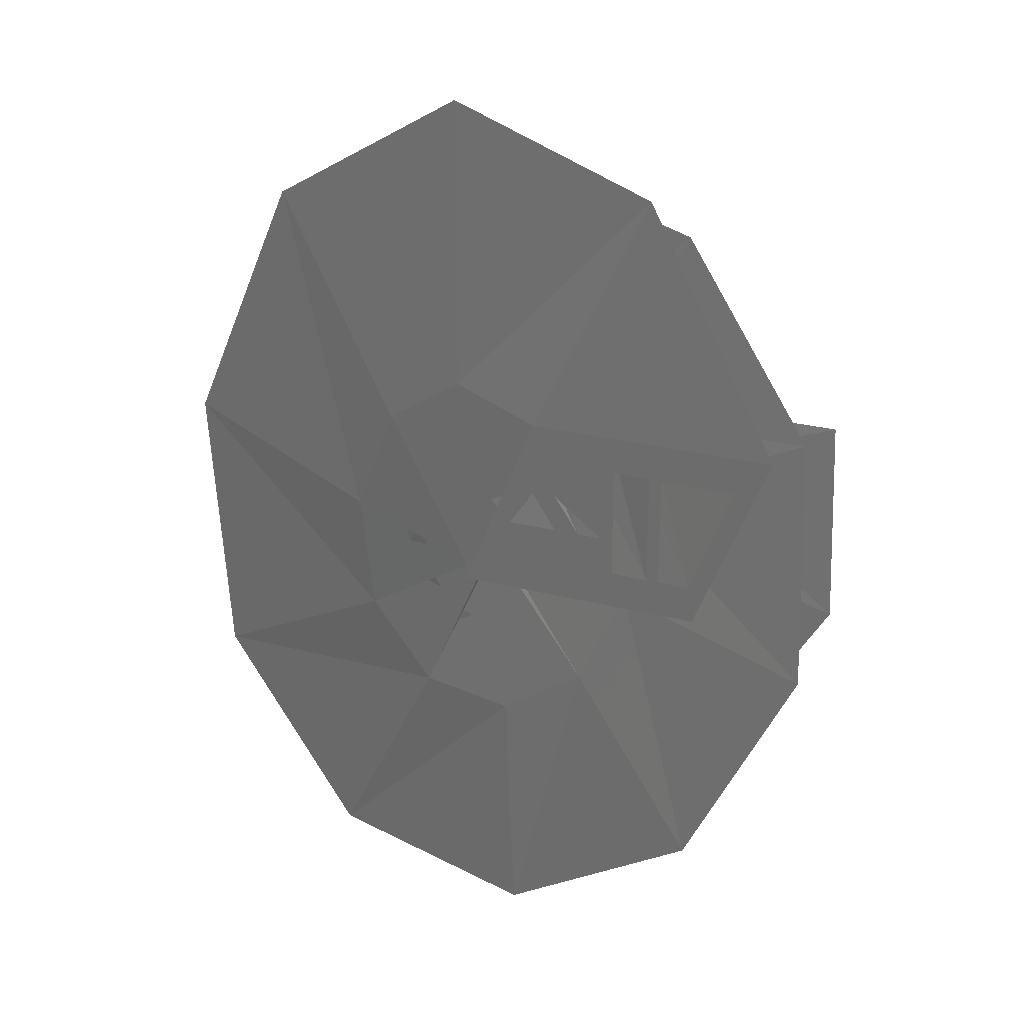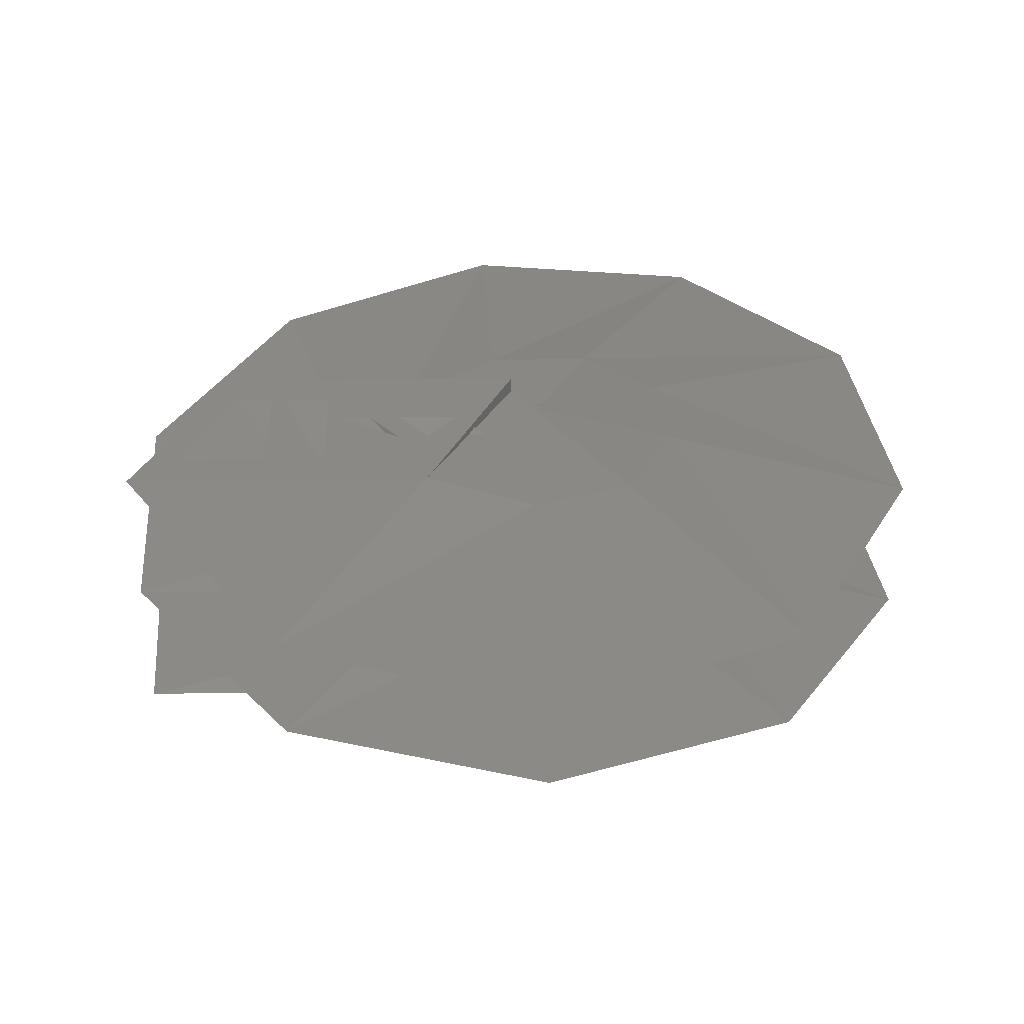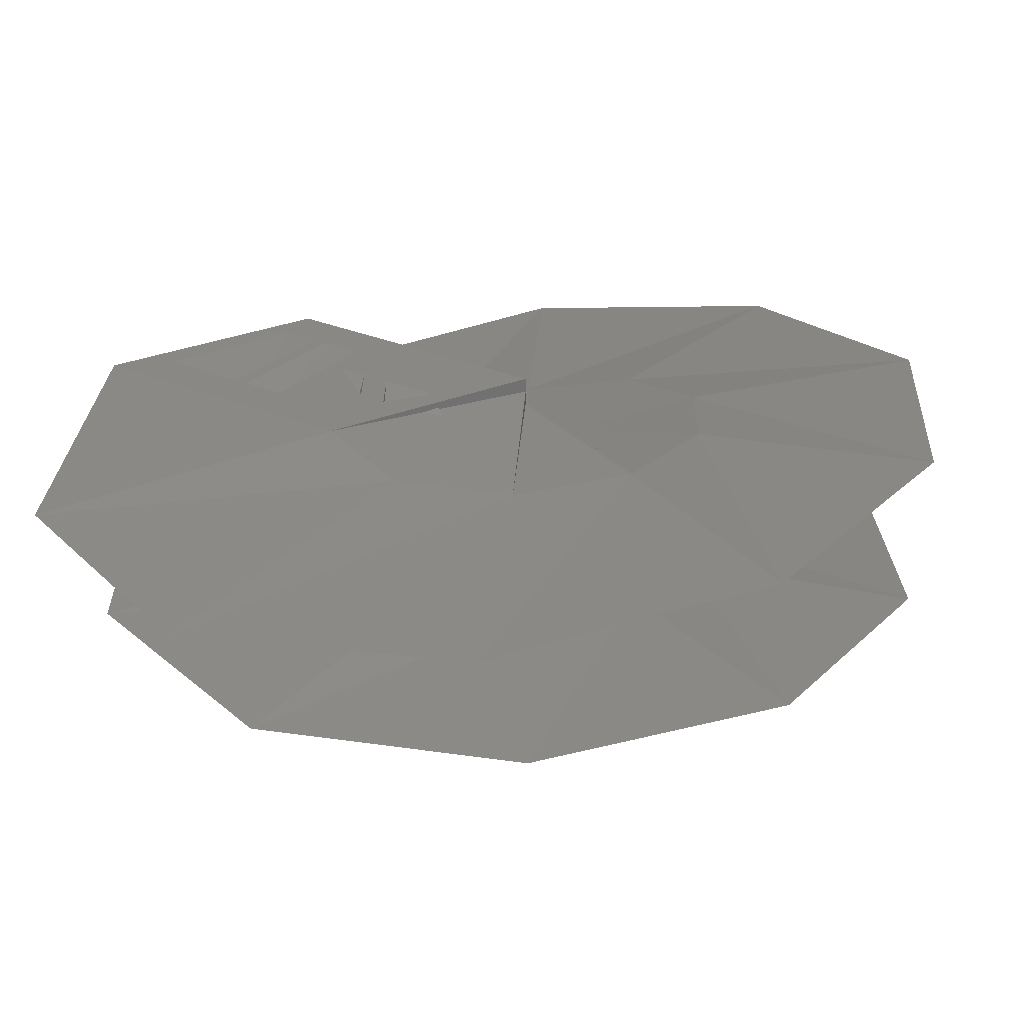
<metadata>
{"format":"stl","ext":"stl","renderer":"f3d","projection":"perspective","resolution":1024,"background":"white","views":[{"elev":25.7,"azim":22.7,"up":"+Y"},{"elev":28.8,"azim":178.4,"up":"+Z"},{"elev":26.7,"azim":-145.4,"up":"+Z"}]}
</metadata>
<code>
# stl→obj: 378 verts, 768 faces
v 80 70 -20
v 130 60 -20
v 115 60 -20
v 180 70 -20
v 150 20 -20
v 165 60 -20
v 130 30 -20
v 115 30 -20
v 110 40 -20
v 50 20 -20
v 90 50 -20
v 80 50 -20
v 148 30 -20
v 135 30 -20
v 135 60 -20
v 100 40 -20
v 90 40 -20
v 70 40 -20
v 115 80 80
v 130 80 80
v 80 95 80
v 165 80 80
v 150 20 80
v 180 95 80
v 115 35 80
v 130 35 80
v 110 50 80
v 50 20 80
v 80 65 80
v 90 65 80
v 135 35 80
v 148 35 80
v 135 80 80
v 90 50 80
v 100 50 80
v 70 50 80
v 103.7 43.39 -15
v 184.6 -16.86 -15
v 50 20 -15
v 130.9 -40.25 -15
v 126.1 14.01 -15
v 108.5 -10.87 -15
v 138.2 4.971 -15
v 120.6 -19.91 -15
v 142.3 1.959 -15
v 124.6 -22.92 -15
v 166.5 -16.12 -15
v 135.2 -30.75 -15
v 77.94 24.54 -15
v 91.9 26.8 -15
v 94.12 12.49 -15
v 99.99 20.78 -15
v 102.2 6.461 -15
v 110.3 0.4361 -15
v 106.8 6.265 -10
v 137.7 -93.6 -10
v 50 20 -10
v 80.9 -79.86 -10
v 108.1 -31.93 -10
v 79.6 -41.66 -10
v 112.8 -46.91 -10
v 84.23 -56.64 -10
v 114.3 -51.9 -10
v 85.78 -61.64 -10
v 123.6 -81.86 -10
v 89.79 -74.62 -10
v 75.2 6.517 -10
v 87.8 -0.2242 -10
v 81.38 -13.46 -10
v 90.89 -10.21 -10
v 84.47 -23.44 -10
v 87.56 -33.43 -10
v 88.28 -27.28 -5
v 57.38 -129.5 -5
v 50 20 -5
v 19.1 -82.24 -5
v 67.96 -59.74 -5
v 39.42 -49.78 -5
v 63.32 -75.08 -5
v 34.79 -65.11 -5
v 61.78 -80.19 -5
v 33.24 -70.22 -5
v 52.51 -110.9 -5
v 29.23 -83.52 -5
v 62.84 -7.092 -5
v 69.26 -20.64 -5
v 56.66 -27.54 -5
v 66.17 -30.86 -5
v 53.57 -37.76 -5
v 50.48 -47.99 -5
v 55.12 -43.89 0
v -25.78 -108.5 0
v 50 20 0
v -30.9 -44.66 0
v 20.93 -57.62 0
v 3.292 -30.93 0
v 8.79 -67.32 0
v -8.844 -40.62 0
v 4.745 -70.55 0
v -12.89 -43.86 0
v -19.53 -89.95 0
v -23.41 -52.26 0
v 45.58 -10.73 0
v 43.36 -26.09 0
v 29.39 -23.66 0
v 35.27 -32.56 0
v 21.3 -30.13 0
v 13.21 -36.59 0
v 20 -36.25 5
v -80 -36.25 5
v 50 20 5
v -50 20 5
v -15 -25 5
v -15 8.75 5
v -30 -25 5
v -30 8.75 5
v -35 -25 5
v -35 8.75 5
v -65 -25 5
v -48 8.75 5
v 20 -13.75 5
v 30 -2.5 5
v 10 -2.5 5
v 10 -13.75 5
v 0 -2.5 5
v -10 -2.5 5
v -3.66 -6.24 10
v -84.56 61.36 10
v 50 20 10
v -30.9 87.6 10
v -26.1 26.72 10
v -8.464 54.63 10
v -38.23 36.86 10
v -20.6 64.77 10
v -42.28 40.24 10
v -24.64 68.15 10
v -66.55 60.52 10
v -35.16 76.94 10
v 8.096 12.37 10
v 22.06 14.91 10
v 5.884 28.43 10
v 0.005763 19.13 10
v -2.207 35.19 10
v -10.3 41.95 10
v -6.823 35.37 15
v -37.73 147.1 15
v 50 20 15
v 19.1 131.7 15
v -8.128 78.11 15
v 20.4 89.01 15
v -12.76 94.88 15
v 15.77 105.8 15
v -14.31 100.5 15
v 14.22 111.4 15
v -23.58 134 15
v 10.21 125.9 15
v 24.8 35.09 15
v 12.2 42.63 15
v 18.62 57.44 15
v 9.108 53.81 15
v 15.53 68.61 15
v 12.44 79.79 15
v 11.72 72.78 20
v 42.62 186.9 20
v 50 20 20
v 80.9 134.1 20
v 32.04 109 20
v 60.58 97.89 20
v 36.68 126.1 20
v 65.21 115 20
v 38.22 131.8 20
v 66.76 120.7 20
v 47.49 166.1 20
v 70.77 135.6 20
v 37.16 50.24 20
v 30.74 65.36 20
v 43.34 73.07 20
v 33.83 76.78 20
v 46.43 84.48 20
v 49.52 95.89 20
v 44.88 91.15 25
v 125.8 163.2 25
v 50 20 25
v 130.9 92 25
v 79.07 106.4 25
v 96.71 76.71 25
v 91.21 117.2 25
v 108.8 87.51 25
v 95.25 120.8 25
v 112.9 91.11 25
v 119.5 142.4 25
v 123.4 100.5 25
v 54.42 54.22 25
v 56.64 71.33 25
v 70.61 68.62 25
v 64.73 78.53 25
v 78.7 75.82 25
v 86.79 83.02 25
v 80 82.5 30
v 180 82.5 30
v 50 20 30
v 150 20 30
v 115 70 30
v 115 32.5 30
v 130 70 30
v 130 32.5 30
v 135 70 30
v 135 32.5 30
v 165 70 30
v 148 32.5 30
v 80 57.5 30
v 70 45 30
v 90 45 30
v 90 57.5 30
v 100 45 30
v 110 45 30
v 103.7 49.09 35
v 184.6 -25.85 35
v 50 20 35
v 130.9 -54.94 35
v 126.1 12.55 35
v 108.5 -18.4 35
v 138.2 1.306 35
v 120.6 -29.64 35
v 142.3 -2.441 35
v 124.6 -33.39 35
v 166.5 -24.92 35
v 135.2 -43.13 35
v 91.9 28.46 35
v 77.94 25.64 35
v 94.12 10.65 35
v 99.99 20.97 35
v 102.2 3.159 35
v 110.3 -4.336 35
v 106.8 2.995 40
v 137.7 -120.6 40
v 50 20 40
v 80.9 -103.6 40
v 108.1 -44.3 40
v 79.6 -56.35 40
v 112.8 -62.84 40
v 84.23 -74.89 40
v 114.3 -69.02 40
v 85.78 -81.07 40
v 123.6 -106.1 40
v 89.79 -97.15 40
v 75.2 3.307 40
v 87.8 -5.04 40
v 81.38 -21.42 40
v 90.89 -17.4 40
v 84.47 -33.78 40
v 87.56 -46.15 40
v 88.28 -38.28 45
v 57.38 -164.3 45
v 50 20 45
v 19.1 -106 45
v 67.96 -78.29 45
v 39.42 -66 45
v 63.32 -97.19 45
v 34.79 -84.91 45
v 61.78 -103.5 45
v 33.24 -91.21 45
v 52.51 -141.3 45
v 29.23 -107.6 45
v 62.84 -13.39 45
v 69.26 -30.09 45
v 56.66 -38.59 45
v 66.17 -42.69 45
v 53.57 -51.2 45
v 50.48 -63.8 45
v 55.12 -58.41 50
v -25.78 -137.8 50
v 50 20 50
v -30.9 -59.35 50
v 20.93 -75.27 50
v 3.292 -42.5 50
v 8.79 -87.17 50
v -8.844 -54.4 50
v 4.745 -91.14 50
v -12.89 -58.37 50
v -19.53 -114.9 50
v -23.41 -68.69 50
v 45.58 -17.71 50
v 43.36 -36.57 50
v 29.39 -33.58 50
v 35.27 -44.51 50
v 21.3 -41.52 50
v 13.21 -49.45 50
v 20 -48.75 55
v -80 -48.75 55
v 50 20 55
v -50 20 55
v -15 -35 55
v -15 6.25 55
v -30 -35 55
v -30 6.25 55
v -35 -35 55
v -35 6.25 55
v -65 -35 55
v -48 6.25 55
v 20 -21.25 55
v 30 -7.5 55
v 10 -7.5 55
v 10 -21.25 55
v 0 -7.5 55
v -10 -7.5 55
v -3.66 -11.94 60
v -84.56 70.35 60
v 50 20 60
v -30.9 102.3 60
v -26.1 28.18 60
v -8.464 62.16 60
v -38.23 40.53 60
v -20.6 74.51 60
v -42.28 44.64 60
v -24.64 78.62 60
v -66.55 69.33 60
v -35.16 89.32 60
v 8.096 10.71 60
v 22.06 13.81 60
v 5.884 30.26 60
v 0.005763 18.94 60
v -2.207 38.49 60
v -10.3 46.72 60
v -6.823 38.64 65
v -37.73 174.2 65
v 50 20 65
v 19.1 155.5 65
v -8.128 90.48 65
v 20.4 103.7 65
v -12.76 110.8 65
v 15.77 124 65
v -14.31 117.6 65
v 14.22 130.8 65
v -23.58 158.2 65
v 10.21 148.4 65
v 24.8 38.3 65
v 12.2 47.45 65
v 18.62 65.4 65
v 9.108 61 65
v 15.53 78.96 65
v 12.44 92.51 65
v 11.72 83.77 70
v 42.62 221.7 70
v 50 20 70
v 80.9 157.9 70
v 32.04 127.6 70
v 60.58 114.1 70
v 36.68 148.2 70
v 65.21 134.8 70
v 38.22 155.1 70
v 66.76 141.7 70
v 47.49 196.5 70
v 70.77 159.6 70
v 37.16 56.54 70
v 30.74 74.81 70
v 43.34 84.12 70
v 33.83 88.6 70
v 46.43 97.91 70
v 49.52 111.7 70
v 44.88 105.7 75
v 125.8 192.4 75
v 50 20 75
v 130.9 106.7 75
v 79.07 124.1 75
v 96.71 88.29 75
v 91.21 137.1 75
v 108.8 101.3 75
v 95.25 141.4 75
v 112.9 105.6 75
v 119.5 167.4 75
v 123.4 116.9 75
v 54.42 61.21 75
v 56.64 81.81 75
v 70.61 78.55 75
v 64.73 90.48 75
v 78.7 87.22 75
v 86.79 95.89 75
f 1 2 3
f 4 5 6
f 7 5 8
f 3 8 9
f 8 5 10
f 1 11 12
f 1 4 2
f 13 5 14
f 5 13 6
f 14 7 2
f 14 5 7
f 4 15 2
f 15 14 2
f 4 6 15
f 16 17 11
f 17 8 10
f 1 18 10
f 18 17 10
f 1 12 18
f 9 8 16
f 16 8 17
f 3 11 1
f 11 17 12
f 3 9 11
f 19 20 21
f 22 23 24
f 25 23 26
f 27 25 19
f 28 23 25
f 29 30 21
f 20 24 21
f 31 23 32
f 22 32 23
f 20 26 31
f 26 23 31
f 20 33 24
f 20 31 33
f 33 22 24
f 30 34 35
f 28 25 34
f 28 36 21
f 28 34 36
f 36 29 21
f 35 25 27
f 19 30 27
f 34 25 35
f 21 30 19
f 29 34 30
f 1 37 4
f 38 4 37
f 10 39 1
f 37 1 39
f 5 39 10
f 5 40 39
f 4 38 5
f 40 5 38
f 3 41 8
f 42 8 41
f 2 41 3
f 2 43 41
f 7 43 2
f 7 44 43
f 8 42 7
f 44 7 42
f 15 45 14
f 46 14 45
f 6 45 15
f 6 47 45
f 13 47 6
f 13 48 47
f 14 46 13
f 48 13 46
f 12 49 18
f 12 50 49
f 17 50 12
f 17 51 50
f 18 49 17
f 51 17 49
f 11 52 16
f 53 16 52
f 9 52 11
f 9 54 52
f 16 53 9
f 54 9 53
f 37 55 38
f 56 38 55
f 39 55 37
f 39 57 55
f 40 57 39
f 40 58 57
f 38 56 40
f 58 40 56
f 41 59 42
f 60 42 59
f 43 59 41
f 43 61 59
f 44 61 43
f 44 62 61
f 42 60 44
f 62 44 60
f 45 63 46
f 64 46 63
f 47 63 45
f 47 65 63
f 48 65 47
f 48 66 65
f 46 64 48
f 66 48 64
f 50 67 49
f 50 68 67
f 51 68 50
f 51 69 68
f 49 67 51
f 69 51 67
f 52 70 53
f 71 53 70
f 54 70 52
f 54 72 70
f 53 71 54
f 72 54 71
f 55 73 56
f 74 56 73
f 57 75 55
f 73 55 75
f 58 75 57
f 58 76 75
f 56 74 58
f 76 58 74
f 59 77 60
f 78 60 77
f 61 77 59
f 61 79 77
f 62 79 61
f 62 80 79
f 60 78 62
f 80 62 78
f 63 81 64
f 82 64 81
f 65 81 63
f 65 83 81
f 66 83 65
f 66 84 83
f 64 82 66
f 84 66 82
f 68 85 67
f 68 86 85
f 69 86 68
f 69 87 86
f 67 85 69
f 87 69 85
f 70 88 71
f 89 71 88
f 72 88 70
f 72 90 88
f 71 89 72
f 90 72 89
f 73 91 74
f 92 74 91
f 75 93 73
f 91 73 93
f 76 94 75
f 93 75 94
f 74 92 76
f 94 76 92
f 77 95 78
f 96 78 95
f 79 95 77
f 79 97 95
f 80 97 79
f 80 98 97
f 78 96 80
f 98 80 96
f 81 99 82
f 100 82 99
f 83 99 81
f 83 101 99
f 84 101 83
f 84 102 101
f 82 100 84
f 102 84 100
f 86 103 85
f 86 104 103
f 87 104 86
f 87 105 104
f 85 103 87
f 105 87 103
f 88 106 89
f 107 89 106
f 90 106 88
f 90 108 106
f 89 107 90
f 108 90 107
f 91 109 92
f 110 92 109
f 93 109 91
f 93 111 109
f 94 112 93
f 111 93 112
f 92 110 94
f 112 94 110
f 95 113 96
f 114 96 113
f 97 113 95
f 97 115 113
f 98 115 97
f 98 116 115
f 96 114 98
f 116 98 114
f 99 117 100
f 118 100 117
f 101 117 99
f 101 119 117
f 102 119 101
f 102 120 119
f 100 118 102
f 120 102 118
f 104 121 103
f 122 103 121
f 105 121 104
f 105 123 121
f 103 122 105
f 123 105 122
f 106 124 107
f 125 107 124
f 108 124 106
f 108 126 124
f 107 125 108
f 126 108 125
f 109 127 110
f 128 110 127
f 111 127 109
f 111 129 127
f 112 129 111
f 112 130 129
f 110 128 112
f 130 112 128
f 113 131 114
f 132 114 131
f 115 131 113
f 115 133 131
f 116 133 115
f 116 134 133
f 114 132 116
f 134 116 132
f 117 135 118
f 136 118 135
f 119 135 117
f 119 137 135
f 120 137 119
f 120 138 137
f 118 136 120
f 138 120 136
f 121 139 122
f 140 122 139
f 123 139 121
f 123 141 139
f 122 140 123
f 141 123 140
f 124 142 125
f 143 125 142
f 126 142 124
f 126 144 142
f 125 143 126
f 144 126 143
f 127 145 128
f 146 128 145
f 129 145 127
f 129 147 145
f 130 147 129
f 130 148 147
f 128 146 130
f 148 130 146
f 131 149 132
f 150 132 149
f 133 149 131
f 133 151 149
f 134 151 133
f 134 152 151
f 132 150 134
f 152 134 150
f 135 153 136
f 154 136 153
f 137 153 135
f 137 155 153
f 138 155 137
f 138 156 155
f 136 154 138
f 156 138 154
f 139 157 140
f 139 158 157
f 141 158 139
f 141 159 158
f 140 157 141
f 159 141 157
f 142 160 143
f 161 143 160
f 144 160 142
f 144 162 160
f 143 161 144
f 162 144 161
f 145 163 146
f 164 146 163
f 147 165 145
f 163 145 165
f 148 165 147
f 148 166 165
f 146 164 148
f 166 148 164
f 149 167 150
f 168 150 167
f 151 167 149
f 151 169 167
f 152 169 151
f 152 170 169
f 150 168 152
f 170 152 168
f 153 171 154
f 172 154 171
f 155 171 153
f 155 173 171
f 156 173 155
f 156 174 173
f 154 172 156
f 174 156 172
f 158 175 157
f 158 176 175
f 159 176 158
f 159 177 176
f 157 175 159
f 177 159 175
f 160 178 161
f 179 161 178
f 162 178 160
f 162 180 178
f 161 179 162
f 180 162 179
f 163 181 164
f 182 164 181
f 165 183 163
f 181 163 183
f 166 184 165
f 183 165 184
f 164 182 166
f 184 166 182
f 167 185 168
f 186 168 185
f 169 185 167
f 169 187 185
f 170 187 169
f 170 188 187
f 168 188 170
f 168 186 188
f 171 189 172
f 190 172 189
f 173 189 171
f 173 191 189
f 174 191 173
f 174 192 191
f 172 192 174
f 172 190 192
f 176 193 175
f 176 194 193
f 177 194 176
f 177 195 194
f 175 193 177
f 195 177 193
f 178 196 179
f 197 179 196
f 180 196 178
f 180 198 196
f 179 197 180
f 198 180 197
f 181 199 182
f 200 182 199
f 183 199 181
f 183 201 199
f 184 202 183
f 201 183 202
f 182 200 184
f 202 184 200
f 185 203 186
f 204 186 203
f 187 203 185
f 187 205 203
f 188 205 187
f 188 206 205
f 186 206 188
f 186 204 206
f 189 207 190
f 208 190 207
f 191 207 189
f 191 209 207
f 192 209 191
f 192 210 209
f 190 210 192
f 190 208 210
f 194 211 193
f 212 193 211
f 195 211 194
f 195 213 211
f 193 212 195
f 213 195 212
f 196 214 197
f 215 197 214
f 198 214 196
f 198 216 214
f 197 215 198
f 216 198 215
f 199 217 200
f 218 200 217
f 201 217 199
f 201 219 217
f 202 219 201
f 202 220 219
f 200 218 202
f 220 202 218
f 203 221 204
f 222 204 221
f 205 221 203
f 205 223 221
f 206 223 205
f 206 224 223
f 204 222 206
f 224 206 222
f 207 225 208
f 226 208 225
f 209 225 207
f 209 227 225
f 210 227 209
f 210 228 227
f 208 226 210
f 228 210 226
f 211 229 212
f 230 212 229
f 213 229 211
f 213 231 229
f 212 230 213
f 231 213 230
f 214 232 215
f 233 215 232
f 216 232 214
f 216 234 232
f 215 233 216
f 234 216 233
f 217 235 218
f 236 218 235
f 219 235 217
f 219 237 235
f 220 237 219
f 220 238 237
f 218 236 220
f 238 220 236
f 221 239 222
f 240 222 239
f 223 239 221
f 223 241 239
f 224 241 223
f 224 242 241
f 222 240 224
f 242 224 240
f 225 243 226
f 244 226 243
f 227 243 225
f 227 245 243
f 228 245 227
f 228 246 245
f 226 244 228
f 246 228 244
f 229 247 230
f 229 248 247
f 231 248 229
f 231 249 248
f 230 247 231
f 249 231 247
f 232 250 233
f 251 233 250
f 234 250 232
f 234 252 250
f 233 251 234
f 252 234 251
f 235 253 236
f 254 236 253
f 237 255 235
f 253 235 255
f 238 255 237
f 238 256 255
f 236 254 238
f 256 238 254
f 239 257 240
f 258 240 257
f 241 257 239
f 241 259 257
f 242 259 241
f 242 260 259
f 240 258 242
f 260 242 258
f 243 261 244
f 262 244 261
f 245 261 243
f 245 263 261
f 246 263 245
f 246 264 263
f 244 262 246
f 264 246 262
f 248 265 247
f 248 266 265
f 249 266 248
f 249 267 266
f 247 265 249
f 267 249 265
f 250 268 251
f 269 251 268
f 252 268 250
f 252 270 268
f 251 269 252
f 270 252 269
f 253 271 254
f 272 254 271
f 255 273 253
f 271 253 273
f 256 274 255
f 273 255 274
f 254 272 256
f 274 256 272
f 257 275 258
f 276 258 275
f 259 275 257
f 259 277 275
f 260 277 259
f 260 278 277
f 258 278 260
f 258 276 278
f 261 279 262
f 280 262 279
f 263 279 261
f 263 281 279
f 264 281 263
f 264 282 281
f 262 282 264
f 262 280 282
f 266 283 265
f 266 284 283
f 267 284 266
f 267 285 284
f 265 283 267
f 285 267 283
f 268 286 269
f 287 269 286
f 270 286 268
f 270 288 286
f 269 287 270
f 288 270 287
f 271 289 272
f 290 272 289
f 273 289 271
f 273 291 289
f 274 292 273
f 291 273 292
f 272 290 274
f 292 274 290
f 275 293 276
f 294 276 293
f 277 293 275
f 277 295 293
f 278 295 277
f 278 296 295
f 276 296 278
f 276 294 296
f 279 297 280
f 298 280 297
f 281 297 279
f 281 299 297
f 282 299 281
f 282 300 299
f 280 300 282
f 280 298 300
f 284 301 283
f 302 283 301
f 285 301 284
f 285 303 301
f 283 302 285
f 303 285 302
f 286 304 287
f 305 287 304
f 288 304 286
f 288 306 304
f 287 305 288
f 306 288 305
f 289 307 290
f 308 290 307
f 291 307 289
f 291 309 307
f 292 309 291
f 292 310 309
f 290 308 292
f 310 292 308
f 293 311 294
f 312 294 311
f 295 311 293
f 295 313 311
f 296 313 295
f 296 314 313
f 294 312 296
f 314 296 312
f 297 315 298
f 316 298 315
f 299 315 297
f 299 317 315
f 300 317 299
f 300 318 317
f 298 316 300
f 318 300 316
f 301 319 302
f 320 302 319
f 303 319 301
f 303 321 319
f 302 320 303
f 321 303 320
f 304 322 305
f 323 305 322
f 306 322 304
f 306 324 322
f 305 323 306
f 324 306 323
f 307 325 308
f 326 308 325
f 309 325 307
f 309 327 325
f 310 327 309
f 310 328 327
f 308 326 310
f 328 310 326
f 311 329 312
f 330 312 329
f 313 329 311
f 313 331 329
f 314 331 313
f 314 332 331
f 312 330 314
f 332 314 330
f 315 333 316
f 334 316 333
f 317 333 315
f 317 335 333
f 318 335 317
f 318 336 335
f 316 334 318
f 336 318 334
f 319 337 320
f 319 338 337
f 321 338 319
f 321 339 338
f 320 337 321
f 339 321 337
f 322 340 323
f 341 323 340
f 324 340 322
f 324 342 340
f 323 341 324
f 342 324 341
f 325 343 326
f 344 326 343
f 327 345 325
f 343 325 345
f 328 345 327
f 328 346 345
f 326 344 328
f 346 328 344
f 329 347 330
f 348 330 347
f 331 347 329
f 331 349 347
f 332 349 331
f 332 350 349
f 330 348 332
f 350 332 348
f 333 351 334
f 352 334 351
f 335 351 333
f 335 353 351
f 336 353 335
f 336 354 353
f 334 352 336
f 354 336 352
f 338 355 337
f 338 356 355
f 339 356 338
f 339 357 356
f 337 355 339
f 357 339 355
f 340 358 341
f 359 341 358
f 342 358 340
f 342 360 358
f 341 359 342
f 360 342 359
f 343 361 344
f 362 344 361
f 345 363 343
f 361 343 363
f 346 364 345
f 363 345 364
f 344 362 346
f 364 346 362
f 347 365 348
f 366 348 365
f 349 365 347
f 349 367 365
f 350 367 349
f 350 368 367
f 348 368 350
f 348 366 368
f 351 369 352
f 370 352 369
f 353 369 351
f 353 371 369
f 354 371 353
f 354 372 371
f 352 372 354
f 352 370 372
f 356 373 355
f 356 374 373
f 357 374 356
f 357 375 374
f 355 373 357
f 375 357 373
f 358 376 359
f 377 359 376
f 360 376 358
f 360 378 376
f 359 377 360
f 378 360 377
f 361 21 362
f 24 362 21
f 363 21 361
f 363 28 21
f 364 23 363
f 28 363 23
f 362 24 364
f 23 364 24
f 365 19 366
f 25 366 19
f 367 19 365
f 367 20 19
f 368 20 367
f 368 26 20
f 366 26 368
f 366 25 26
f 369 33 370
f 31 370 33
f 371 33 369
f 371 22 33
f 372 22 371
f 372 32 22
f 370 32 372
f 370 31 32
f 374 29 373
f 36 373 29
f 375 29 374
f 375 34 29
f 373 36 375
f 34 375 36
f 376 30 377
f 35 377 30
f 378 30 376
f 378 27 30
f 377 35 378
f 27 378 35

</code>
